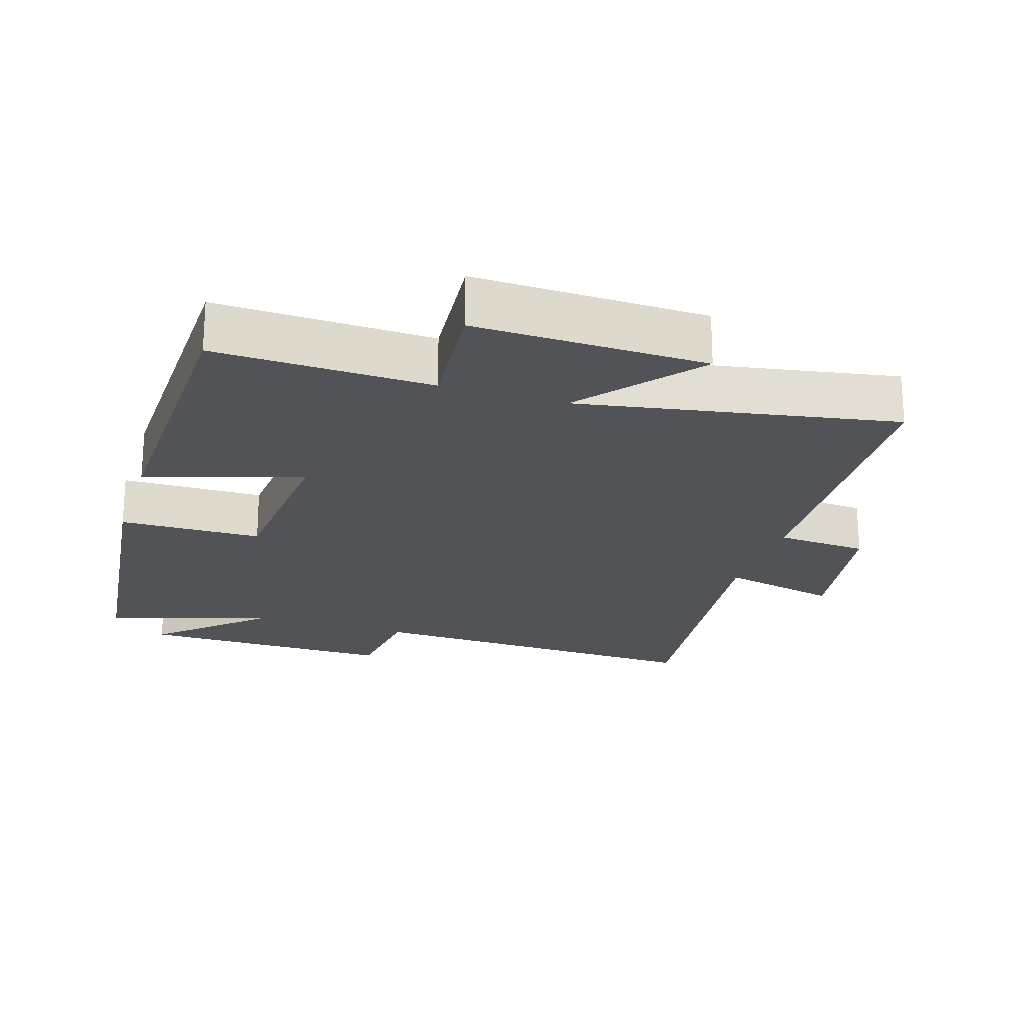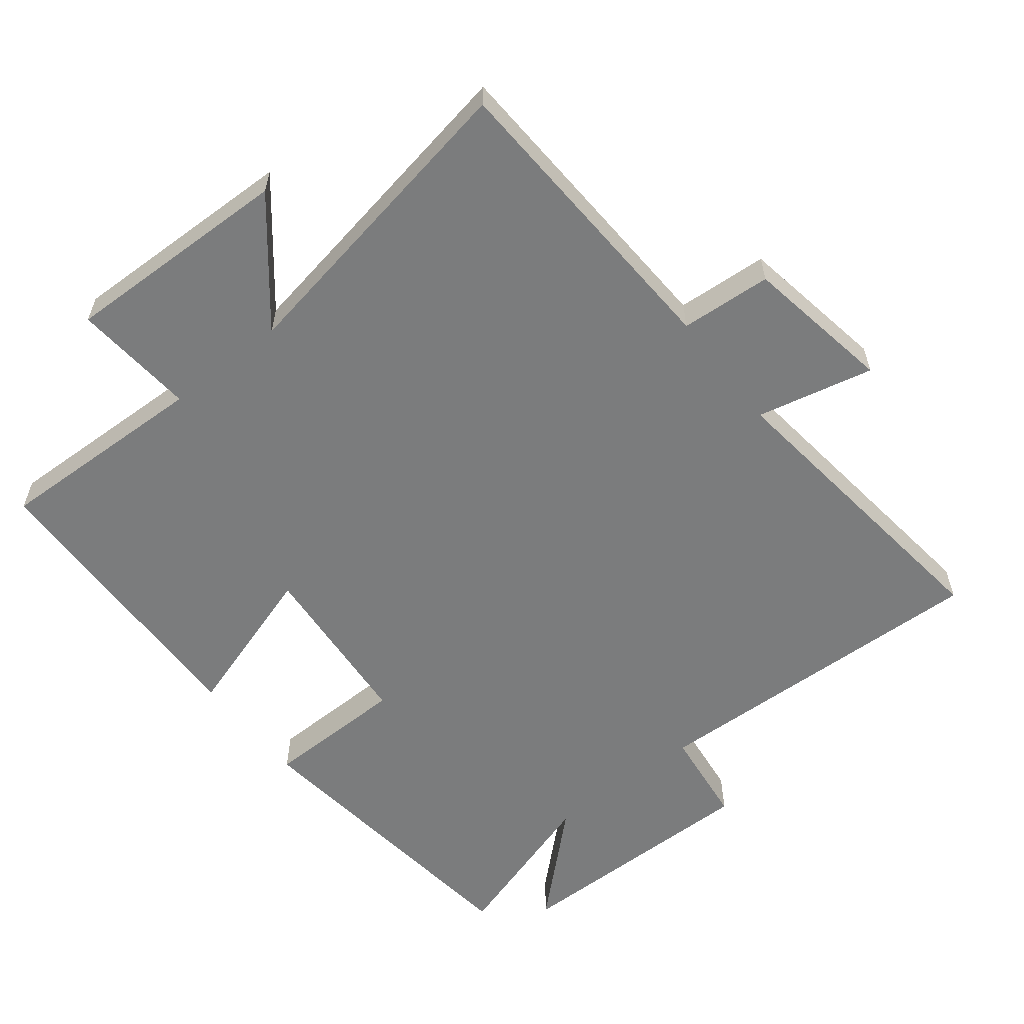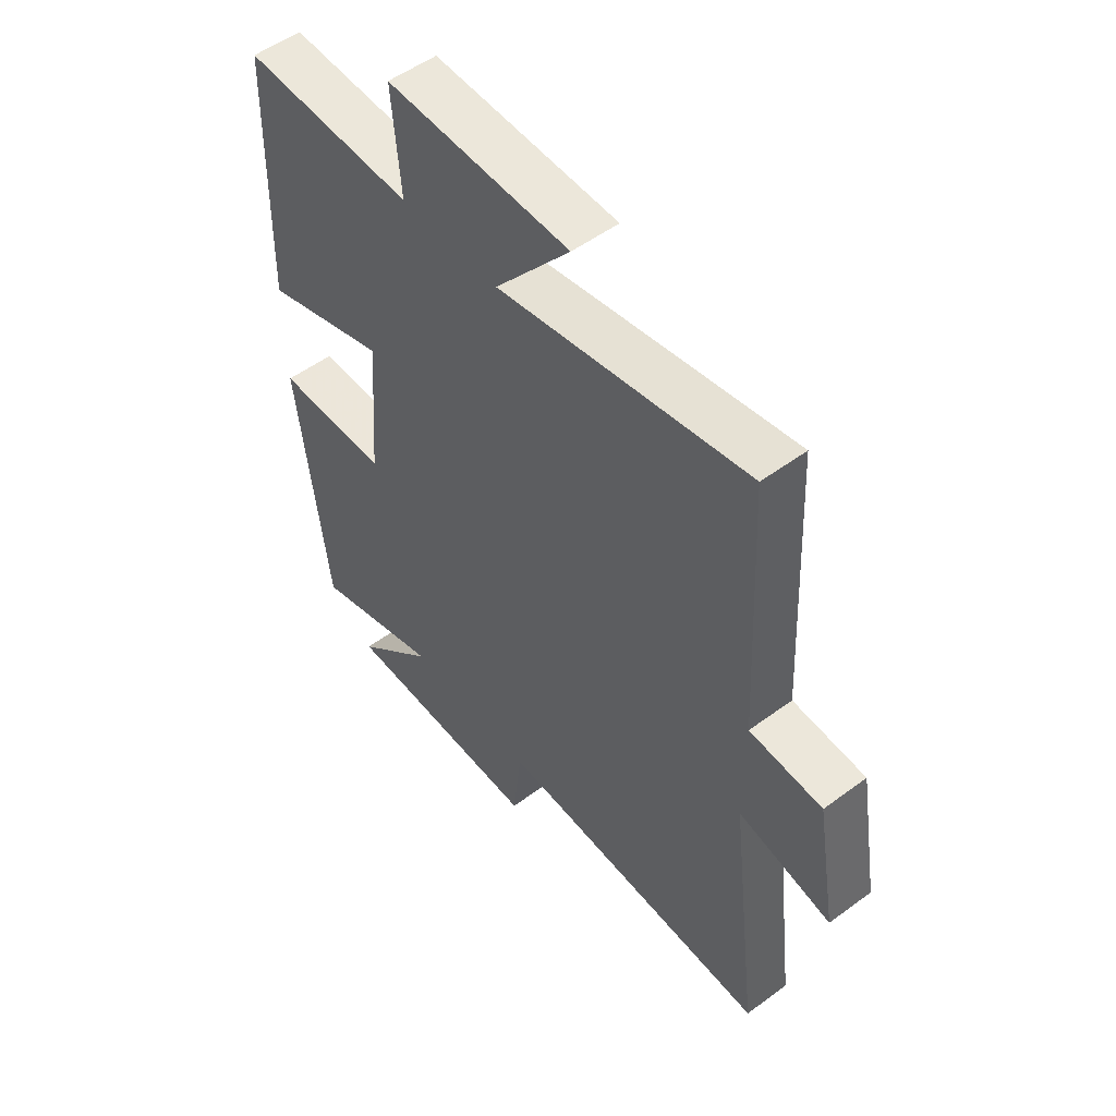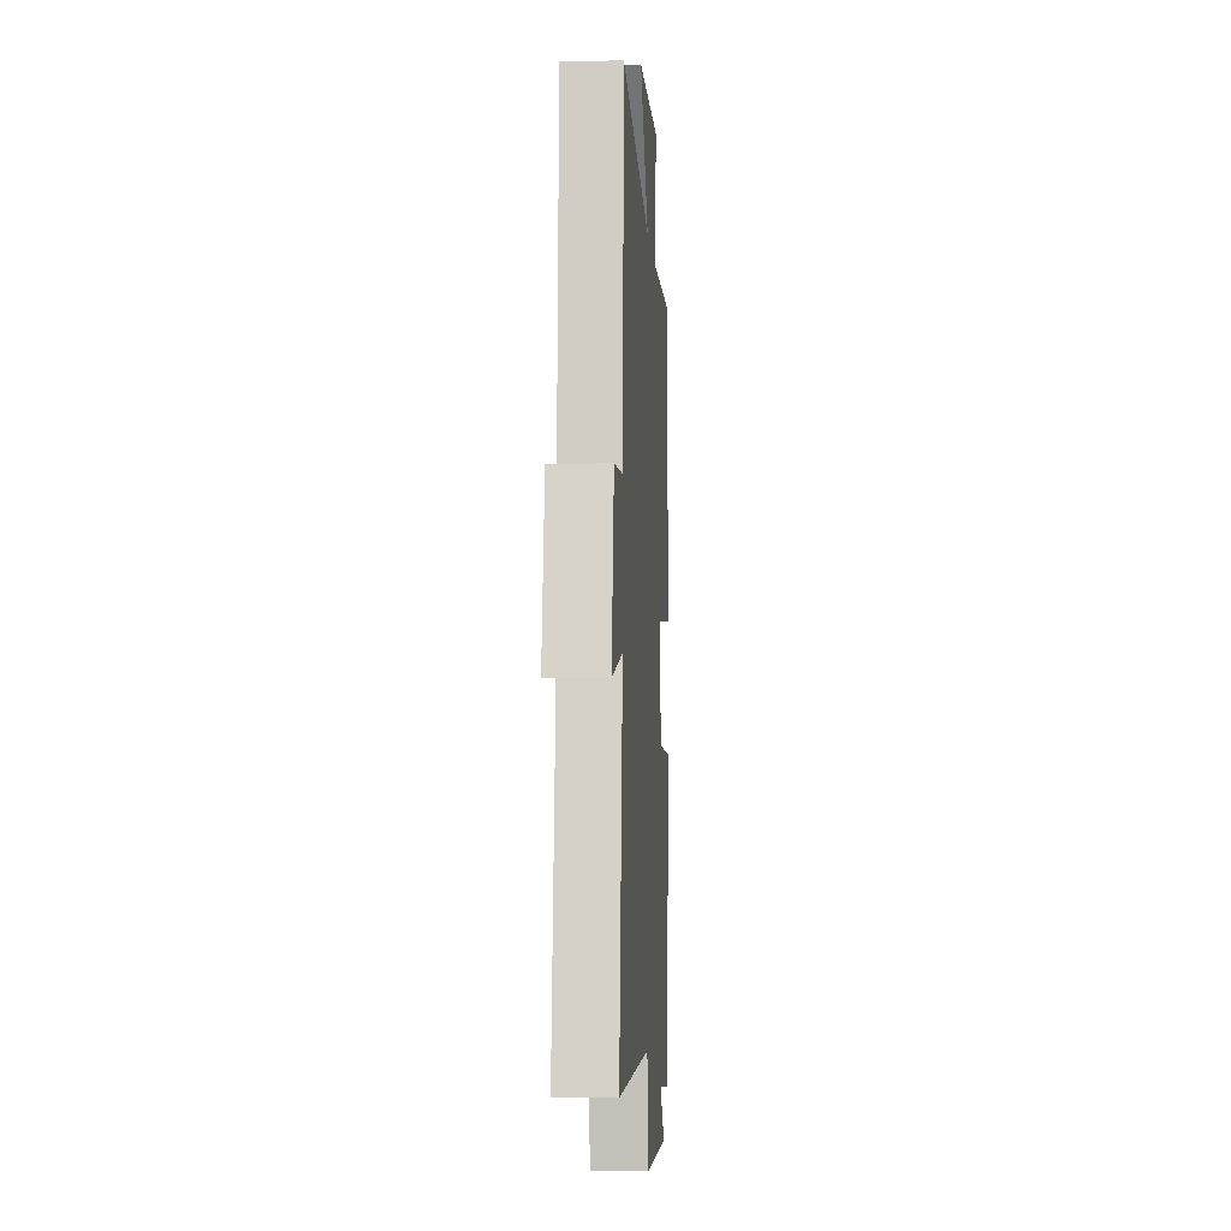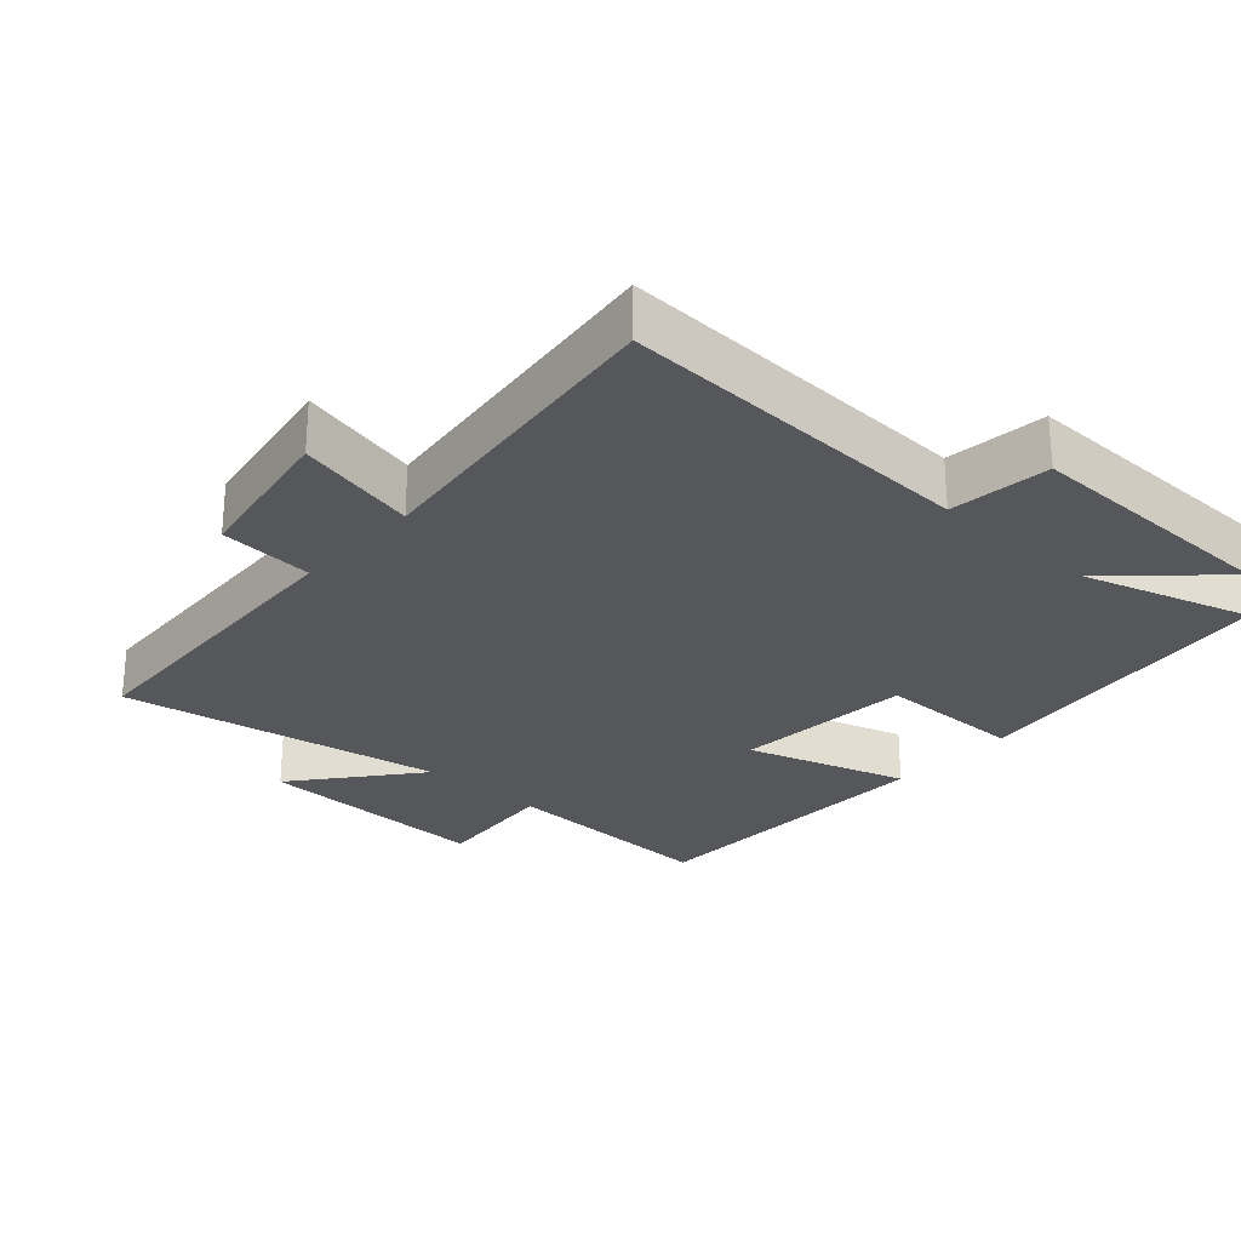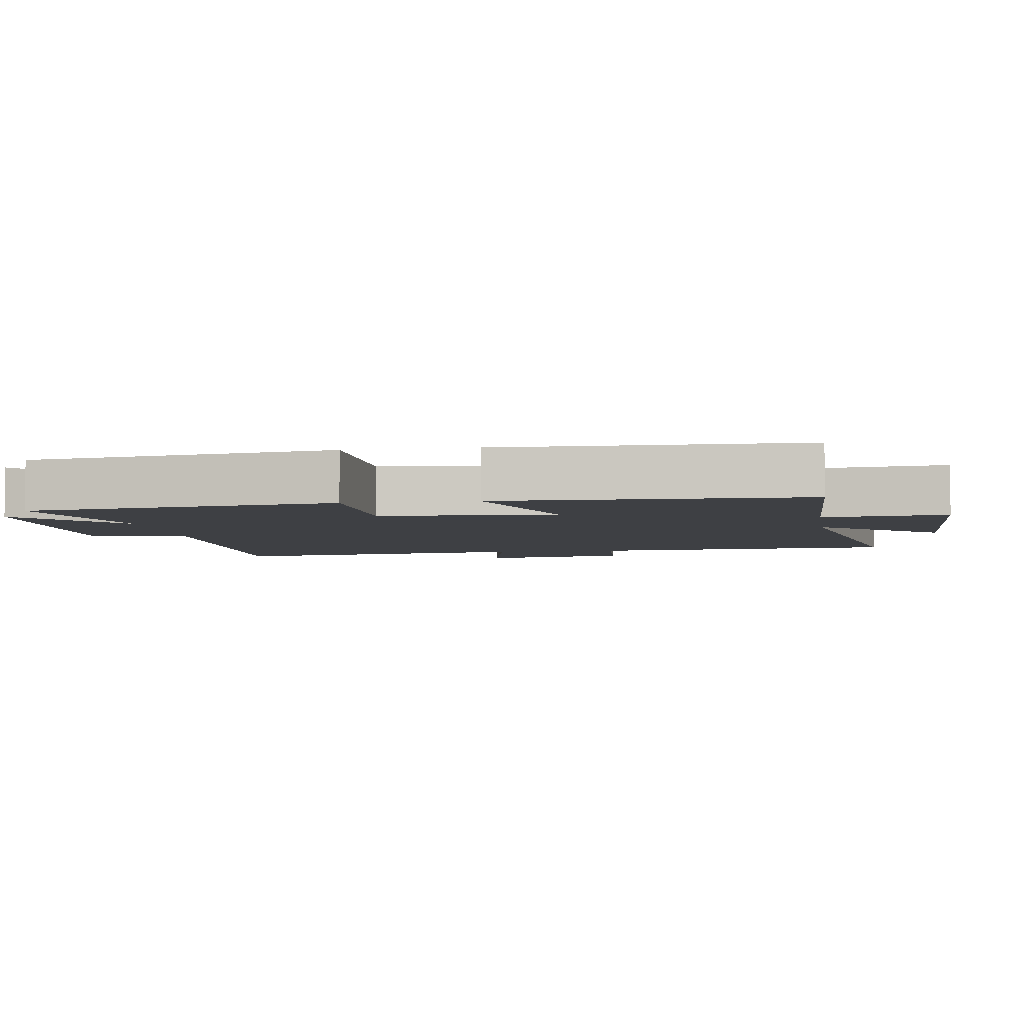
<metadata>
{"format":"obj","ext":"obj","renderer":"f3d","projection":"perspective","resolution":1024,"background":"white","views":[{"elev":-22.0,"azim":-17.7,"up":"+Y"},{"elev":-58.7,"azim":38.1,"up":"+Y"},{"elev":52.7,"azim":51.5,"up":"+Z"},{"elev":-5.5,"azim":93.8,"up":"+Z"},{"elev":-27.1,"azim":137.8,"up":"+Y"},{"elev":-4.8,"azim":-81.3,"up":"+Y"}]}
</metadata>
<code>
v -0.489 0.07 0.51
v -0.171 0.07 0.5
v -0.187 0.07 0.681
v 0.153 0.07 0.673
v 0.013 0.07 0.5
v 0.477 0.07 0.583
v 0.5 0.07 0.129
v 0.635 0.07 0.12
v 0.673 0.07 -0.1
v 0.5 0.07 -0.061
v 0.556 0.07 -0.519
v 0.04 0.07 -0.5
v 0.023 0.07 -0.644
v -0.355 0.07 -0.64
v -0.204 0.07 -0.5
v -0.445 0.07 -0.575
v -0.5 0.07 -0.121
v -0.29 0.07 -0.118
v -0.27 0.07 0.14
v -0.5 0.07 0.067
v -0.489 0 0.51
v -0.171 0 0.5
v -0.187 0 0.681
v 0.153 0 0.673
v 0.013 0 0.5
v 0.477 0 0.583
v 0.5 0 0.129
v 0.635 0 0.12
v 0.673 0 -0.1
v 0.5 0 -0.061
v 0.556 0 -0.519
v 0.04 0 -0.5
v 0.023 0 -0.644
v -0.355 0 -0.64
v -0.204 0 -0.5
v -0.445 0 -0.575
v -0.5 0 -0.121
v -0.29 0 -0.118
v -0.27 0 0.14
v -0.5 0 0.067
f 19 20 1 2
f 18 19 2
f 15 16 17 18
f 15 18 2
f 12 13 14 15
f 12 15 2
f 10 11 12 2
f 7 8 9 10
f 5 6 7 10
f 5 10 2 3
f 3 4 5
f 22 21 40 39
f 22 39 38
f 38 37 36 35
f 22 38 35
f 35 34 33 32
f 22 35 32
f 22 32 31 30
f 30 29 28 27
f 30 27 26 25
f 23 22 30 25
f 25 24 23
f 1 21 22 2
f 2 22 23 3
f 3 23 24 4
f 4 24 25 5
f 5 25 26 6
f 6 26 27 7
f 7 27 28 8
f 8 28 29 9
f 9 29 30 10
f 10 30 31 11
f 11 31 32 12
f 12 32 33 13
f 13 33 34 14
f 14 34 35 15
f 15 35 36 16
f 16 36 37 17
f 17 37 38 18
f 18 38 39 19
f 19 39 40 20
f 20 40 21 1

</code>
